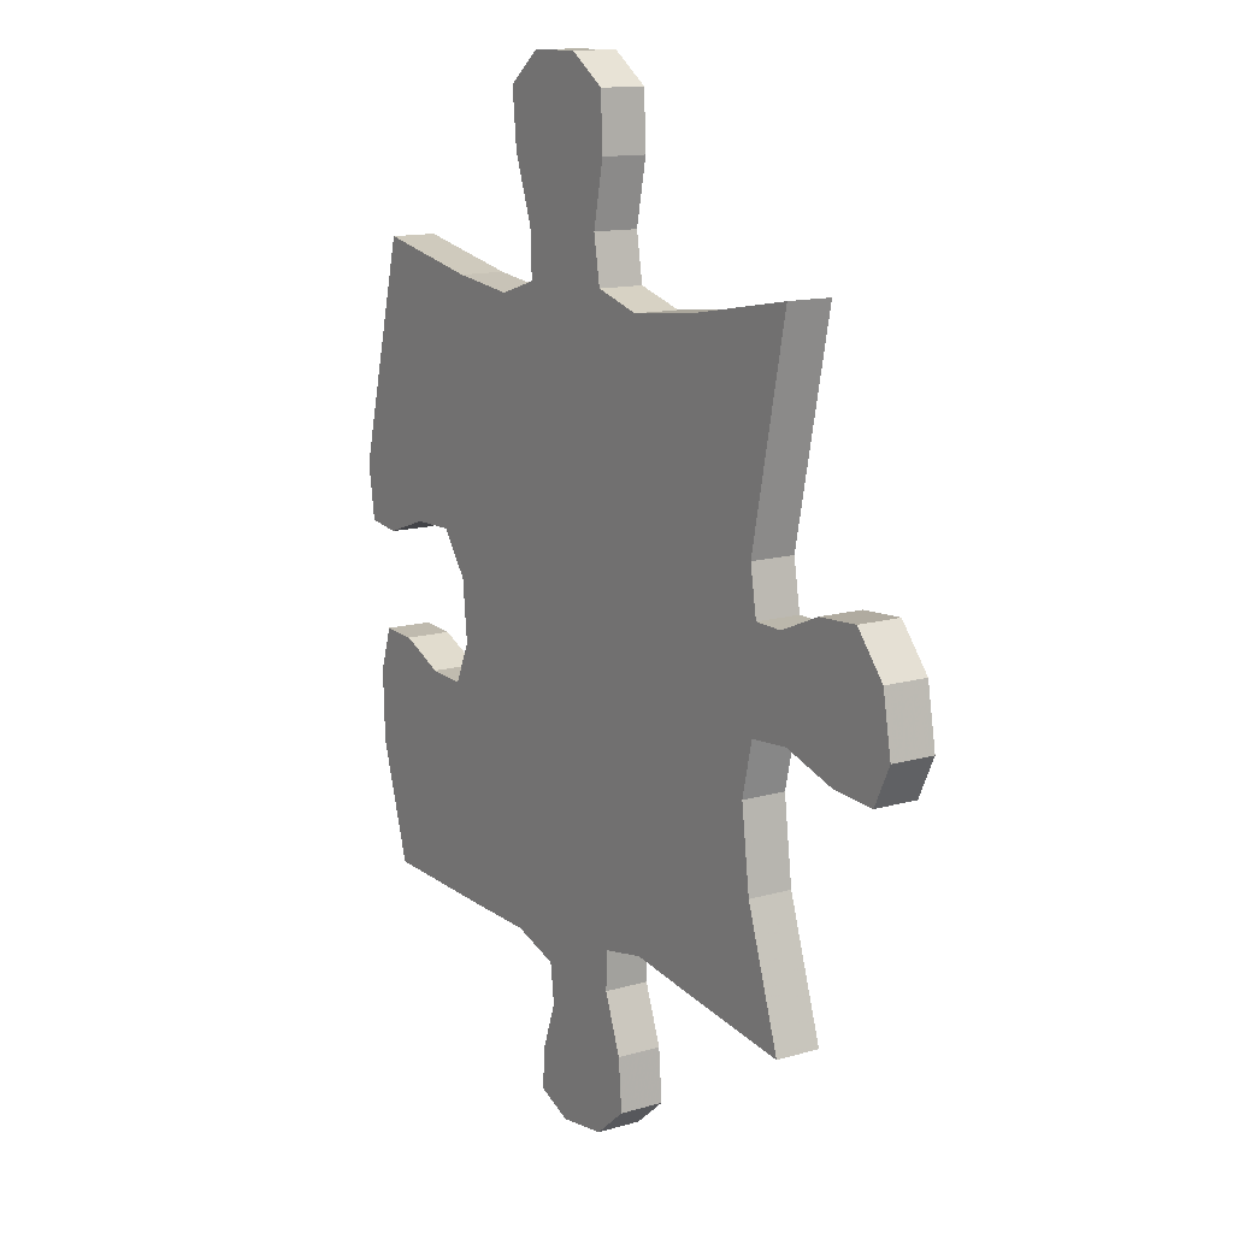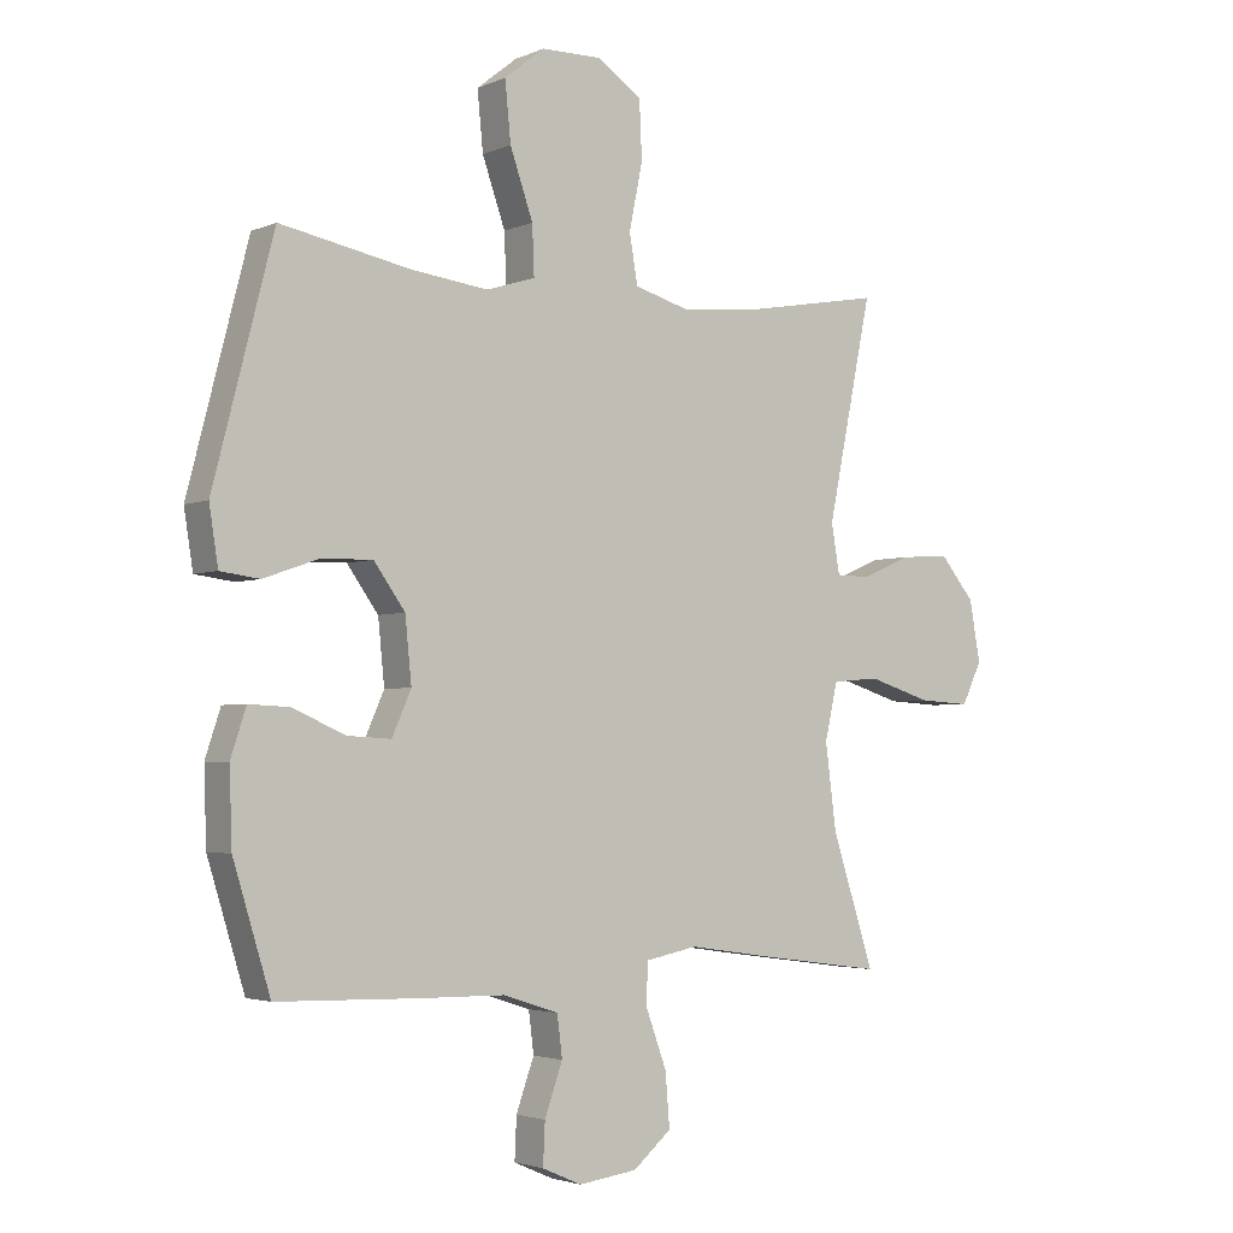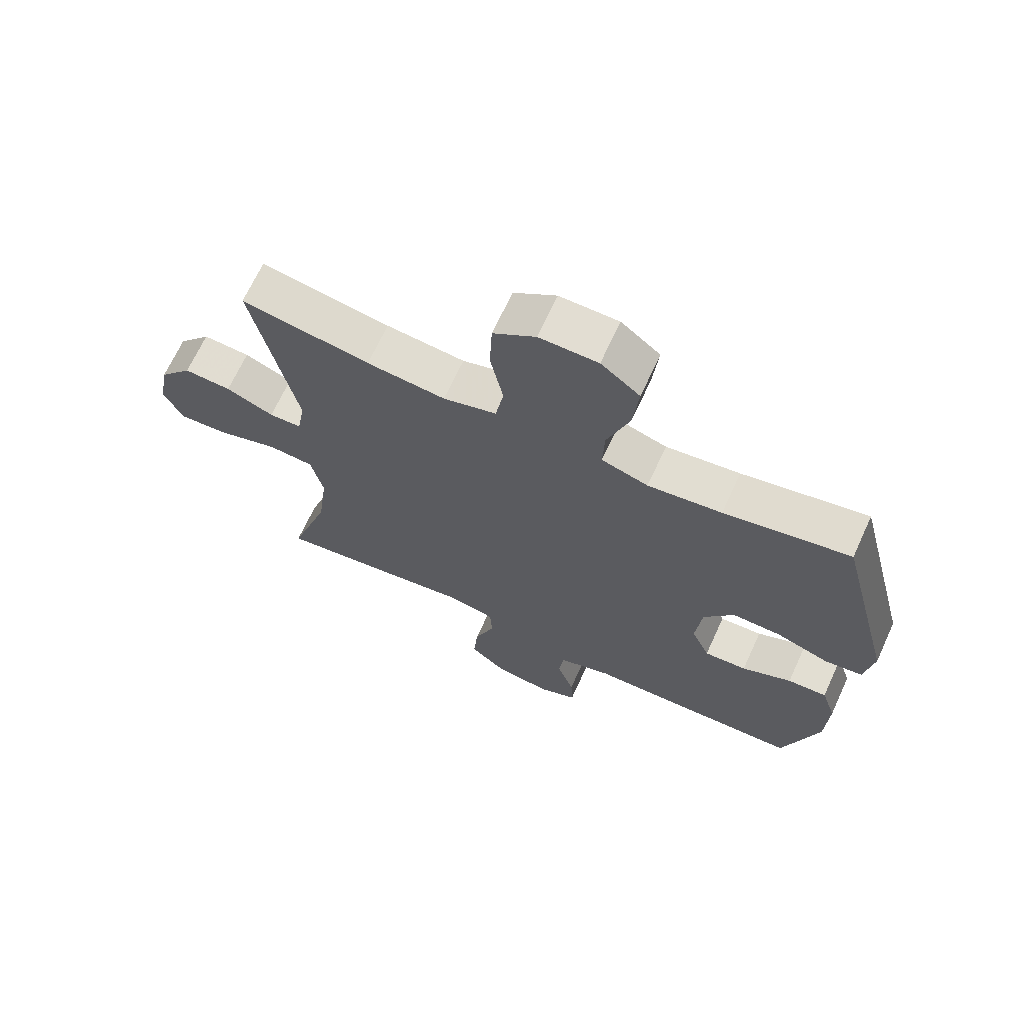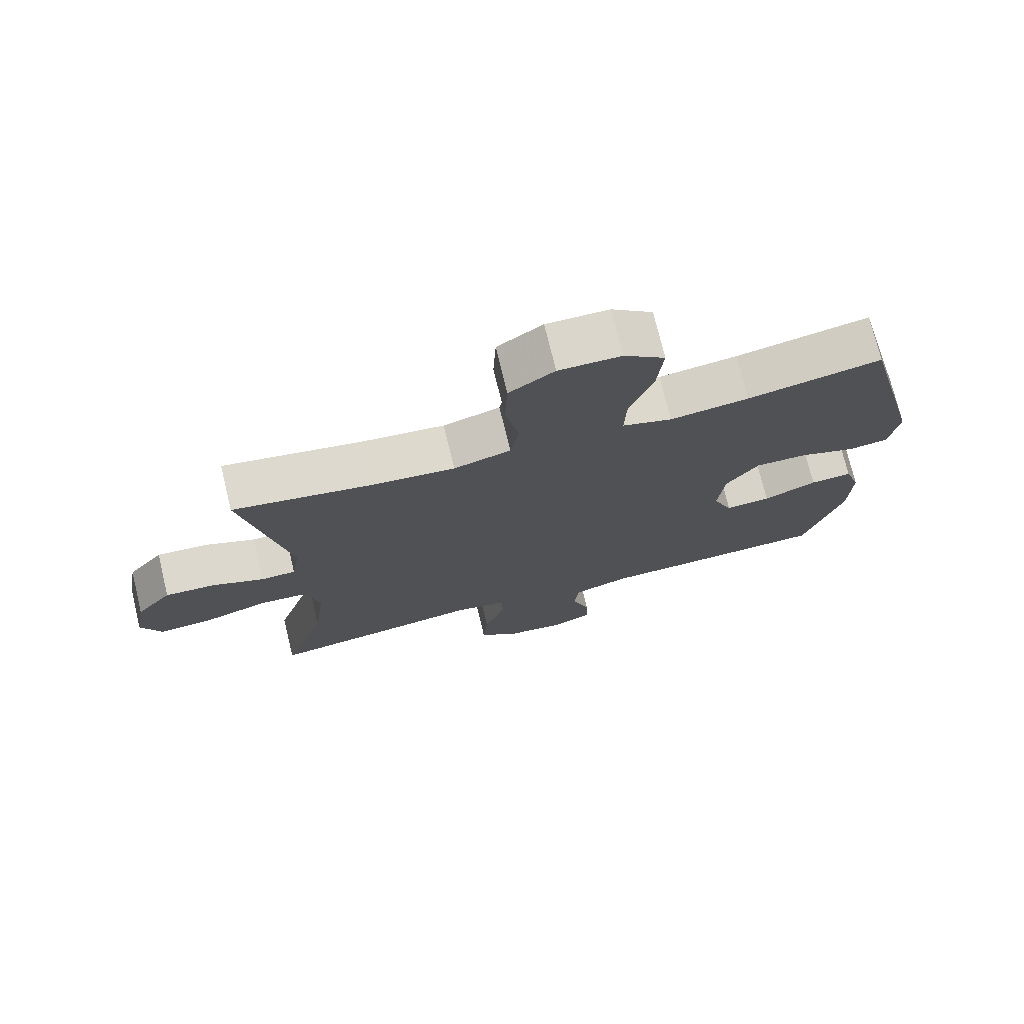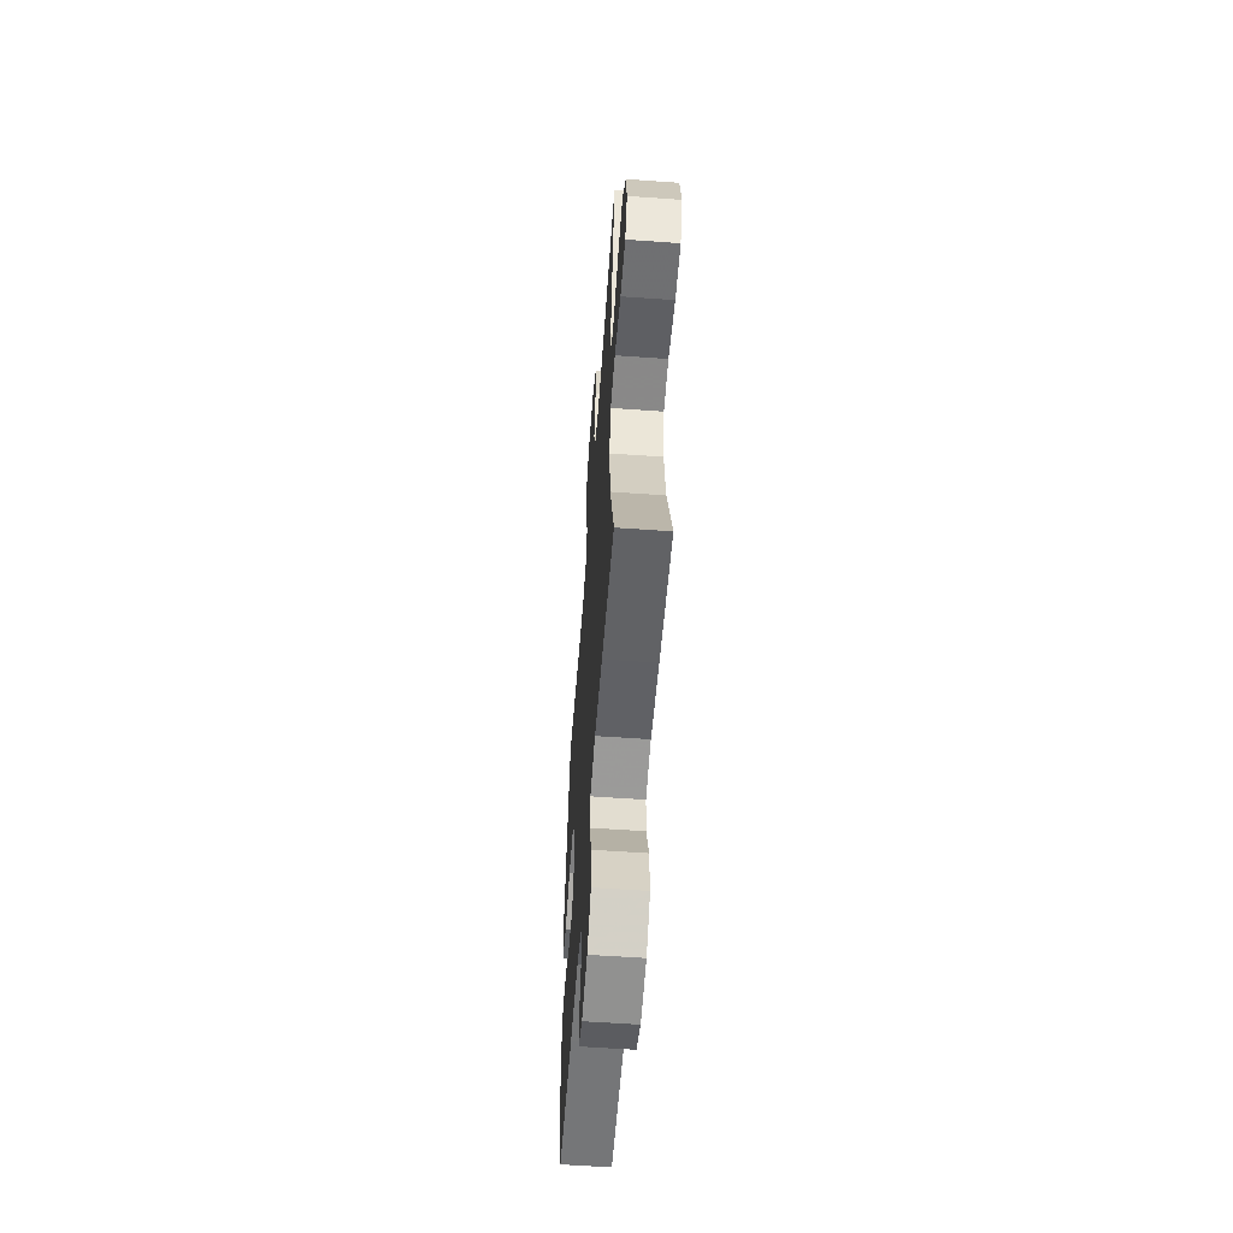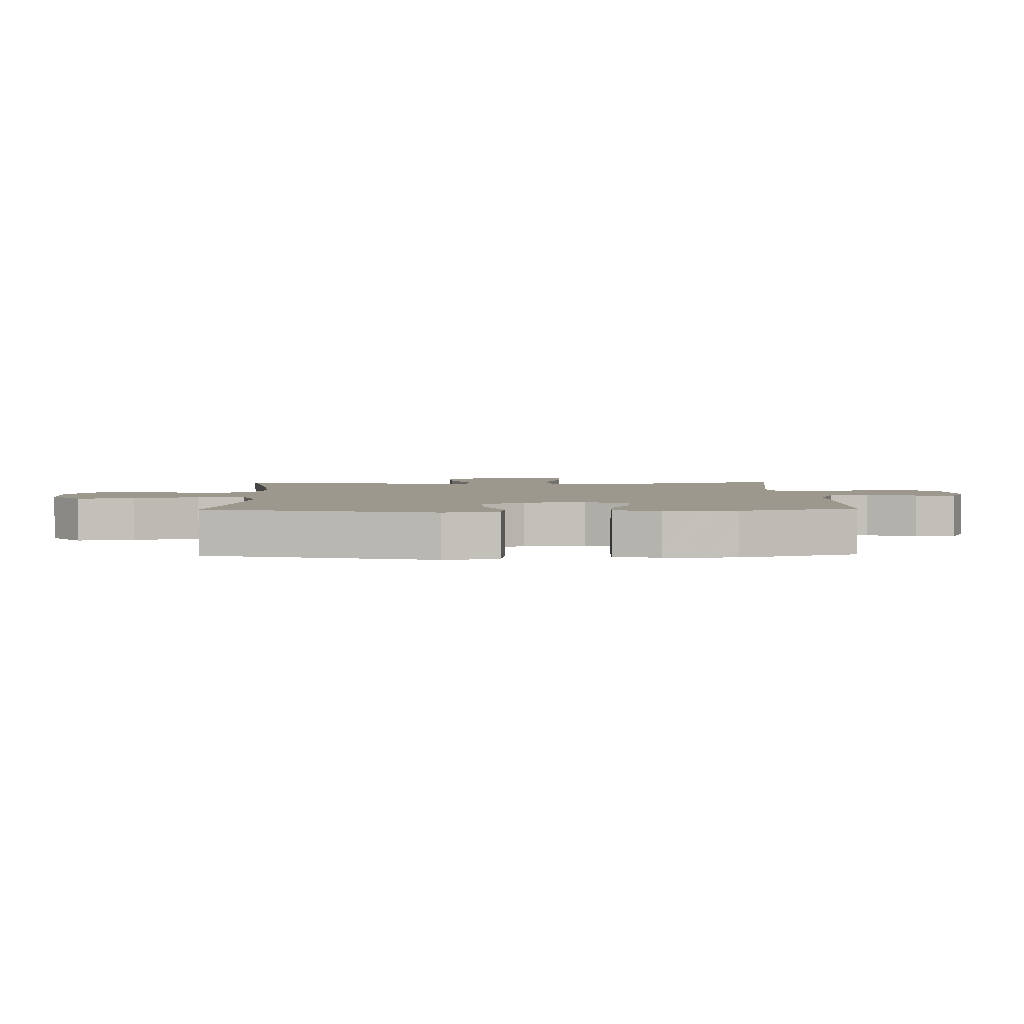
<metadata>
{"format":"obj","ext":"obj","renderer":"f3d","projection":"perspective","resolution":1024,"background":"white","views":[{"elev":13.2,"azim":-123.4,"up":"+Z"},{"elev":-3.1,"azim":144.5,"up":"+Z"},{"elev":68.1,"azim":24.7,"up":"+Z"},{"elev":74.1,"azim":-13.6,"up":"+Z"},{"elev":-58.3,"azim":-94.2,"up":"+Z"},{"elev":3.1,"azim":88.3,"up":"+Y"}]}
</metadata>
<code>
v -0.5 0.07 -0.5
v -0.434 0.07 -0.296
v -0.417 0.07 -0.164
v -0.437 0.07 -0.076
v -0.511 0.07 -0.07
v -0.61 0.07 -0.101
v -0.691 0.07 -0.106
v -0.722 0.07 -0.041
v -0.705 0.07 0.054
v -0.651 0.07 0.119
v -0.574 0.07 0.114
v -0.496 0.07 0.081
v -0.443 0.07 0.082
v -0.43 0.07 0.159
v -0.5 0.07 0.5
v -0.29 0.07 0.463
v -0.162 0.07 0.45
v -0.075 0.07 0.475
v -0.062 0.07 0.551
v -0.083 0.07 0.653
v -0.079 0.07 0.744
v -0.01 0.07 0.791
v 0.085 0.07 0.79
v 0.148 0.07 0.74
v 0.139 0.07 0.648
v 0.103 0.07 0.545
v 0.1 0.07 0.469
v 0.176 0.07 0.445
v 0.296 0.07 0.46
v 0.5 0.07 0.5
v 0.594 0.07 0.135
v 0.58 0.07 0.046
v 0.519 0.07 0.038
v 0.433 0.07 0.068
v 0.353 0.07 0.07
v 0.304 0.07 0.002
v 0.294 0.07 -0.097
v 0.324 0.07 -0.165
v 0.393 0.07 -0.161
v 0.474 0.07 -0.125
v 0.538 0.07 -0.122
v 0.562 0.07 -0.195
v 0.558 0.07 -0.311
v 0.5 0.07 -0.5
v 0.276 0.07 -0.506
v 0.146 0.07 -0.508
v 0.06 0.07 -0.536
v 0.052 0.07 -0.6
v 0.08 0.07 -0.679
v 0.083 0.07 -0.744
v 0.021 0.07 -0.771
v -0.07 0.07 -0.759
v -0.13 0.07 -0.708
v -0.123 0.07 -0.624
v -0.09 0.07 -0.534
v -0.093 0.07 -0.471
v -0.174 0.07 -0.455
v -0.299 0.07 -0.473
v -0.5 0 -0.5
v -0.434 0 -0.296
v -0.417 0 -0.164
v -0.437 0 -0.076
v -0.511 0 -0.07
v -0.61 0 -0.101
v -0.691 0 -0.106
v -0.722 0 -0.041
v -0.705 0 0.054
v -0.651 0 0.119
v -0.574 0 0.114
v -0.496 0 0.081
v -0.443 0 0.082
v -0.43 0 0.159
v -0.5 0 0.5
v -0.29 0 0.463
v -0.162 0 0.45
v -0.075 0 0.475
v -0.062 0 0.551
v -0.083 0 0.653
v -0.079 0 0.744
v -0.01 0 0.791
v 0.085 0 0.79
v 0.148 0 0.74
v 0.139 0 0.648
v 0.103 0 0.545
v 0.1 0 0.469
v 0.176 0 0.445
v 0.296 0 0.46
v 0.5 0 0.5
v 0.594 0 0.135
v 0.58 0 0.046
v 0.519 0 0.038
v 0.433 0 0.068
v 0.353 0 0.07
v 0.304 0 0.002
v 0.294 0 -0.097
v 0.324 0 -0.165
v 0.393 0 -0.161
v 0.474 0 -0.125
v 0.538 0 -0.122
v 0.562 0 -0.195
v 0.558 0 -0.311
v 0.5 0 -0.5
v 0.276 0 -0.506
v 0.146 0 -0.508
v 0.06 0 -0.536
v 0.052 0 -0.6
v 0.08 0 -0.679
v 0.083 0 -0.744
v 0.021 0 -0.771
v -0.07 0 -0.759
v -0.13 0 -0.708
v -0.123 0 -0.624
v -0.09 0 -0.534
v -0.093 0 -0.471
v -0.174 0 -0.455
v -0.299 0 -0.473
f 57 58 1 2
f 56 57 2 3
f 52 53 54 55
f 52 55 56
f 51 52 56
f 48 49 50 51
f 47 48 51 56
f 46 47 56 3
f 39 40 41 42
f 38 39 42 43
f 31 32 33 34
f 29 30 31 34
f 28 29 34 35
f 27 28 35 36
f 23 24 25 26
f 23 26 27
f 22 23 27
f 19 20 21 22
f 18 19 22 27
f 17 18 27 36
f 14 15 16
f 13 14 16 17
f 9 10 11 12
f 9 12 13
f 8 9 13
f 5 6 7 8
f 4 5 8 13
f 38 43 44 45
f 37 38 45 46
f 17 36 37 46
f 13 17 46
f 3 4 13 46
f 60 59 116 115
f 61 60 115 114
f 113 112 111 110
f 114 113 110
f 114 110 109
f 109 108 107 106
f 114 109 106 105
f 61 114 105 104
f 100 99 98 97
f 101 100 97 96
f 92 91 90 89
f 92 89 88 87
f 93 92 87 86
f 94 93 86 85
f 84 83 82 81
f 85 84 81
f 85 81 80
f 80 79 78 77
f 85 80 77 76
f 94 85 76 75
f 74 73 72
f 75 74 72 71
f 70 69 68 67
f 71 70 67
f 71 67 66
f 66 65 64 63
f 71 66 63 62
f 103 102 101 96
f 104 103 96 95
f 104 95 94 75
f 104 75 71
f 104 71 62 61
f 1 59 60 2
f 2 60 61 3
f 3 61 62 4
f 4 62 63 5
f 5 63 64 6
f 6 64 65 7
f 7 65 66 8
f 8 66 67 9
f 9 67 68 10
f 10 68 69 11
f 11 69 70 12
f 12 70 71 13
f 13 71 72 14
f 14 72 73 15
f 15 73 74 16
f 16 74 75 17
f 17 75 76 18
f 18 76 77 19
f 19 77 78 20
f 20 78 79 21
f 21 79 80 22
f 22 80 81 23
f 23 81 82 24
f 24 82 83 25
f 25 83 84 26
f 26 84 85 27
f 27 85 86 28
f 28 86 87 29
f 29 87 88 30
f 30 88 89 31
f 31 89 90 32
f 32 90 91 33
f 33 91 92 34
f 34 92 93 35
f 35 93 94 36
f 36 94 95 37
f 37 95 96 38
f 38 96 97 39
f 39 97 98 40
f 40 98 99 41
f 41 99 100 42
f 42 100 101 43
f 43 101 102 44
f 44 102 103 45
f 45 103 104 46
f 46 104 105 47
f 47 105 106 48
f 48 106 107 49
f 49 107 108 50
f 50 108 109 51
f 51 109 110 52
f 52 110 111 53
f 53 111 112 54
f 54 112 113 55
f 55 113 114 56
f 56 114 115 57
f 57 115 116 58
f 58 116 59 1

</code>
